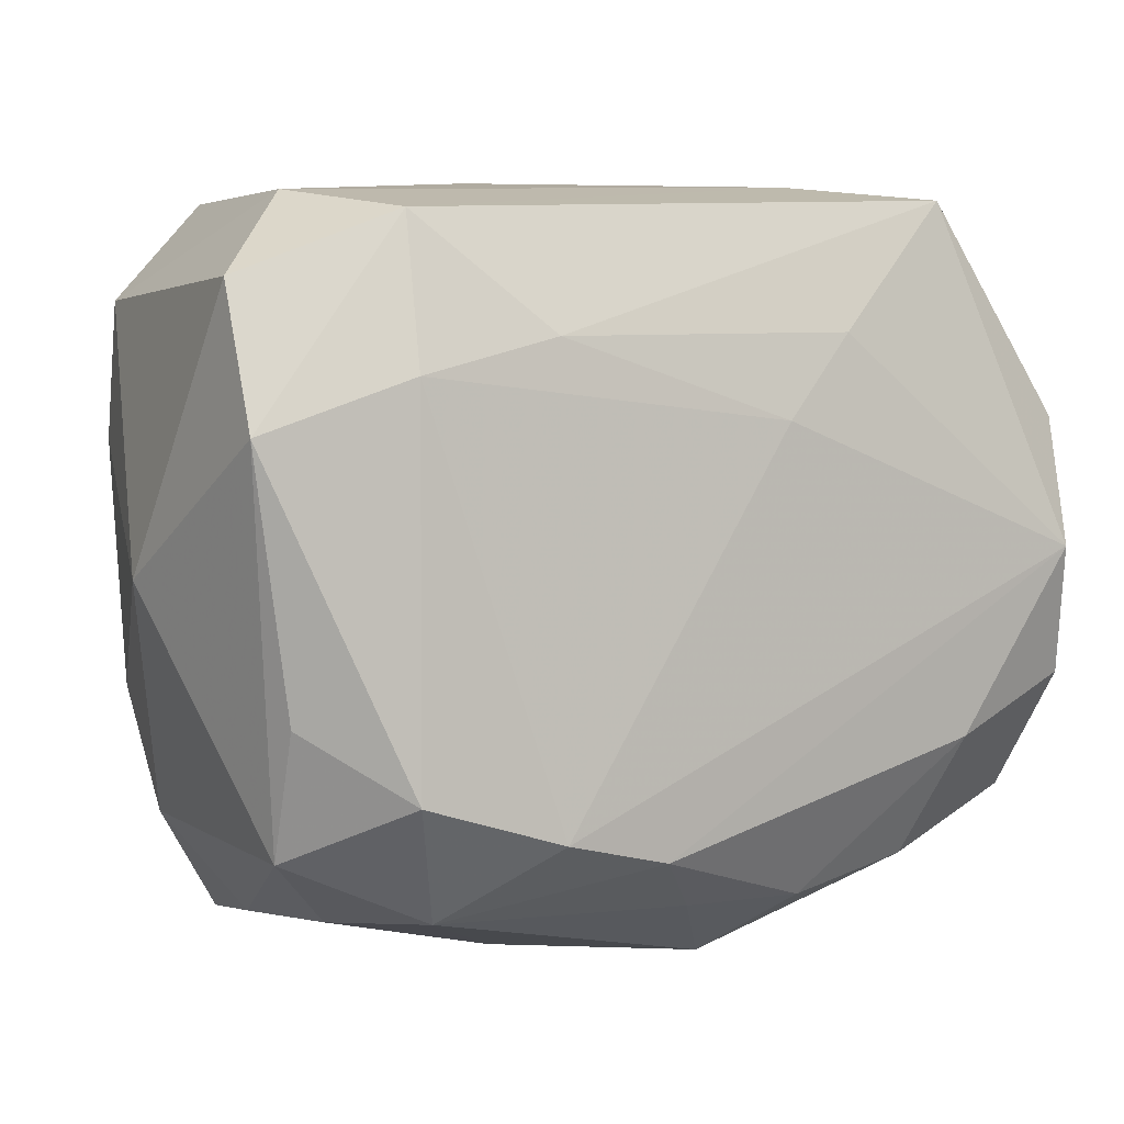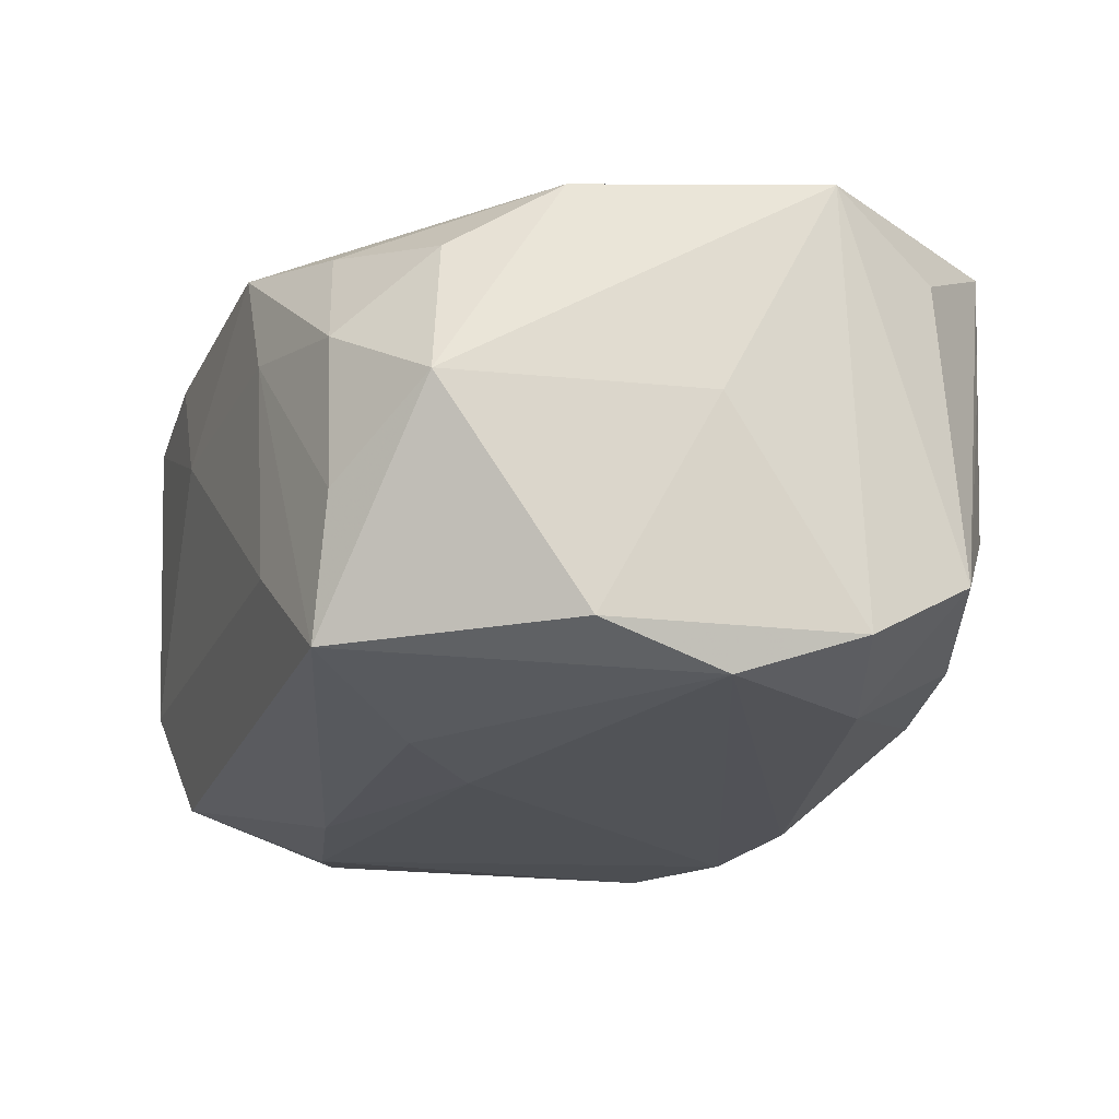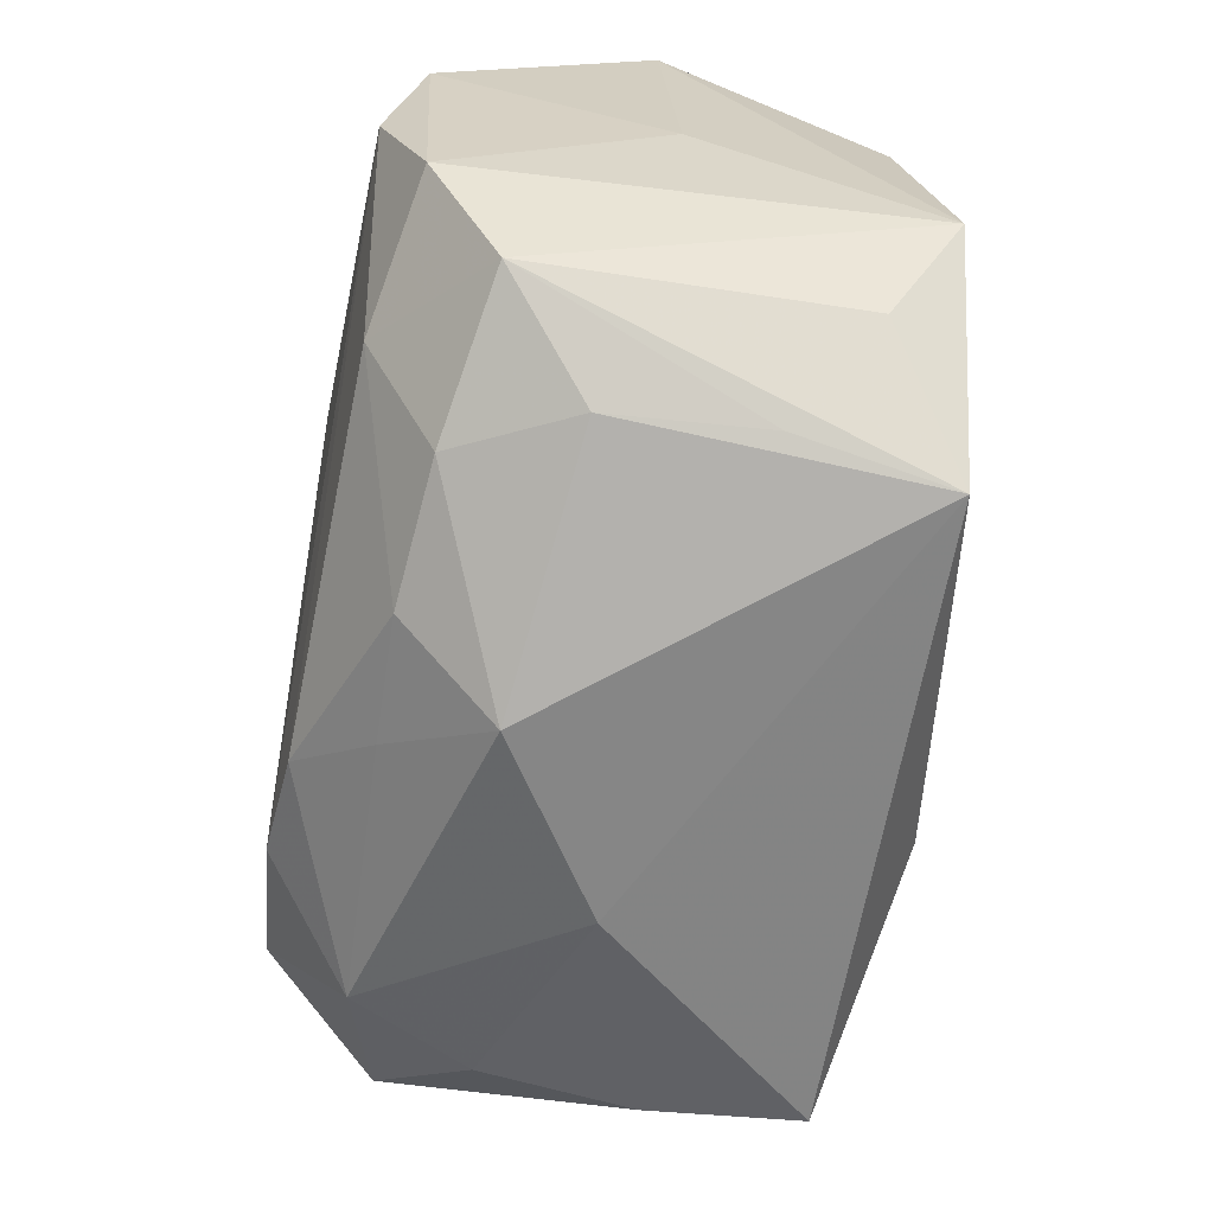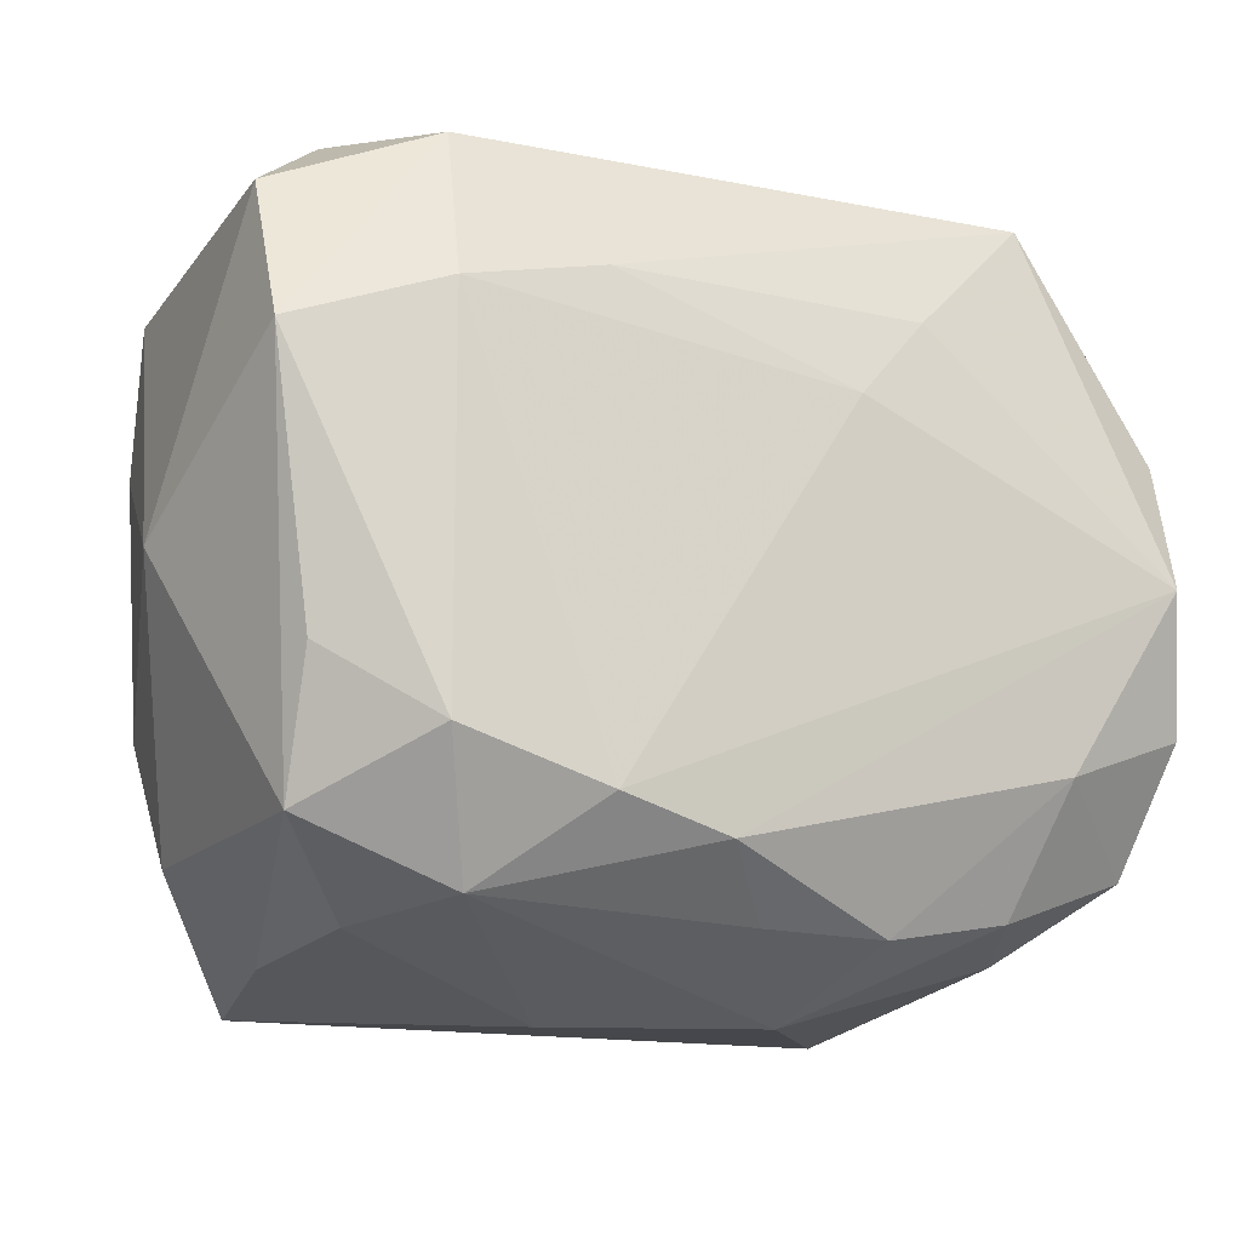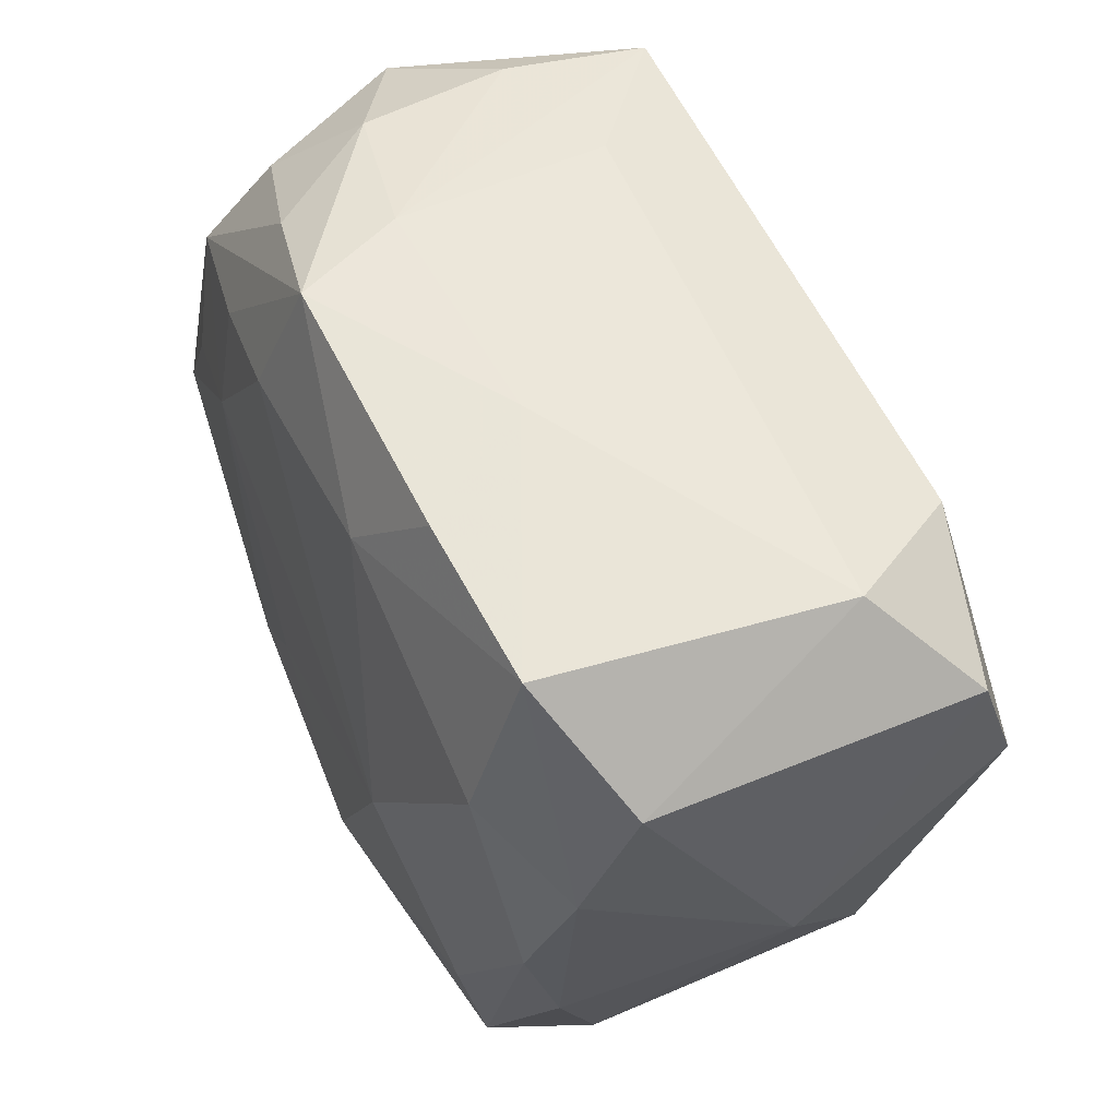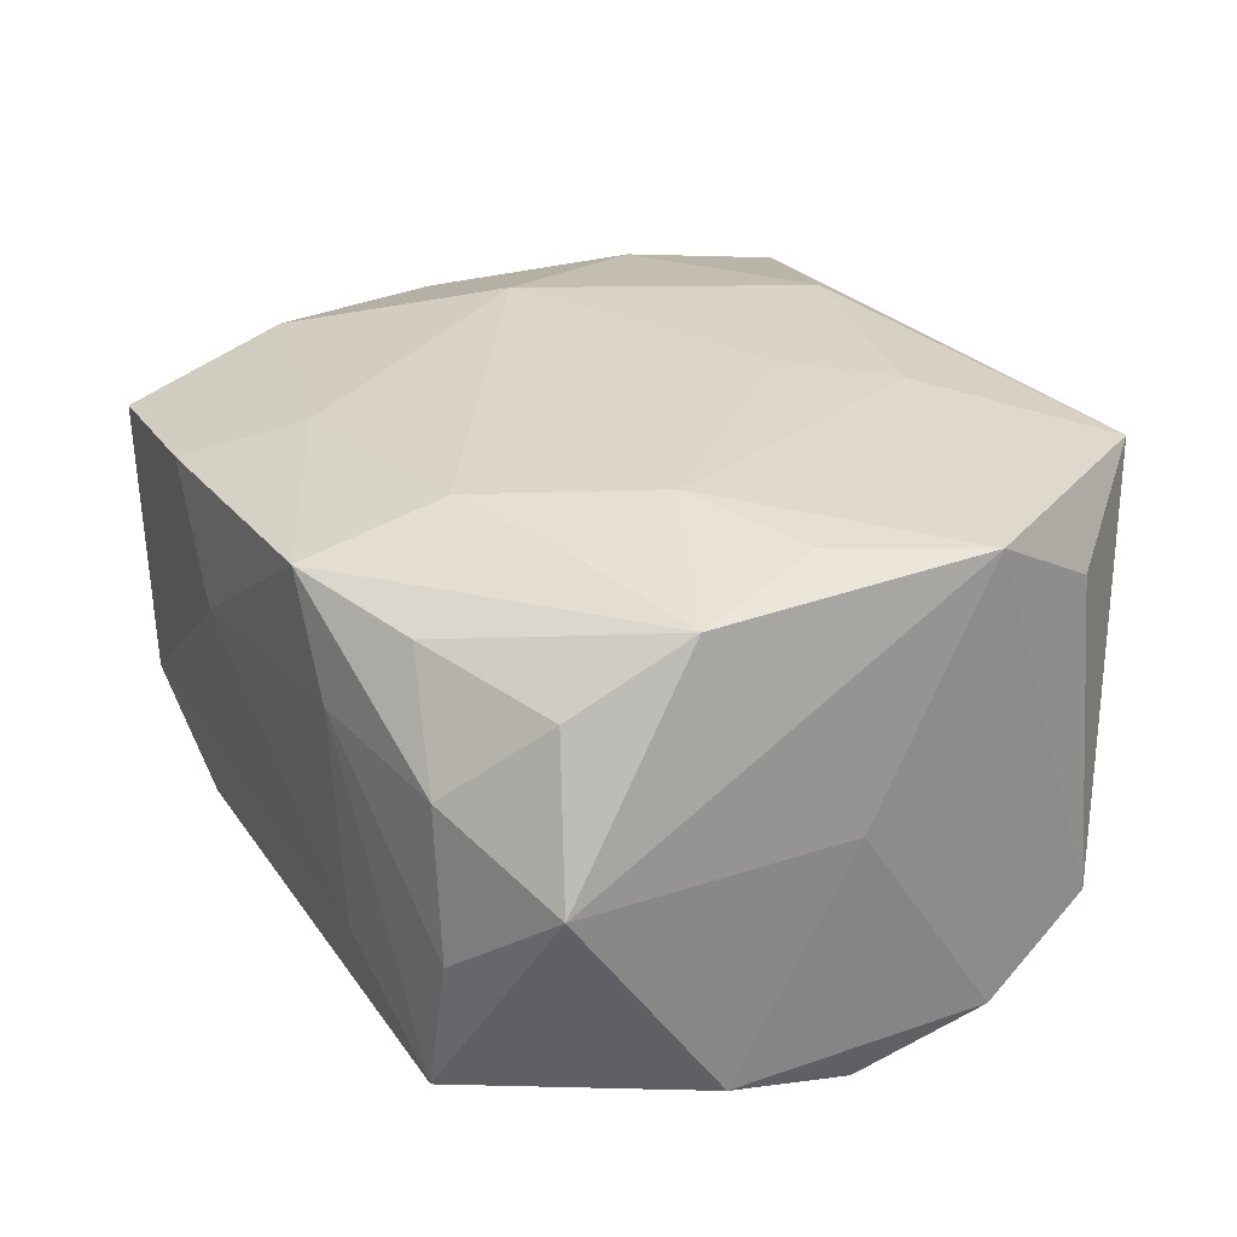
<metadata>
{"format":"obj","ext":"obj","renderer":"f3d","projection":"perspective","resolution":1024,"background":"white","views":[{"elev":0.9,"azim":152.3,"up":"+Y"},{"elev":-20.1,"azim":-112.4,"up":"+Z"},{"elev":-59.8,"azim":-97.8,"up":"+Y"},{"elev":-19.0,"azim":153.6,"up":"+Y"},{"elev":56.0,"azim":64.9,"up":"+Y"},{"elev":26.3,"azim":-120.0,"up":"+Z"}]}
</metadata>
<code>
v -0.02479 0.001962 0.01585
v 0.02347 0.02182 -0.007571
v 0.02496 -0.01786 -0.01053
v 0.02518 -0.01662 0.009351
v -0.01079 0.02456 0.005902
v -0.02815 0.0005534 -0.0165
v 0.02773 0.007584 0.01193
v 0.01053 0.02428 0.01292
v -0.005445 -0.007897 0.01816
v 0.002422 -0.01834 -0.01734
v 0.01993 -0.01252 0.0167
v 0.02082 -0.02285 0.004987
v -0.007649 0.02469 0.01325
v -0.02225 -0.02033 -0.003608
v -0.01602 0.02149 0.01152
v -0.01676 0.005625 0.017
v -0.02059 -0.01171 -0.01573
v 0.01879 0.02019 -0.01545
v 0.02841 0.01624 0.008363
v 0.01911 0.01033 -0.01817
v 0.03049 -0.001386 -0.001424
v -0.01759 0.01304 0.01532
v -0.02967 -0.006756 0.01577
v -0.02967 0.001442 0.0004812
v -0.02967 -0.007873 -0.0135
v -0.001627 -0.02177 -0.01255
v -0.00603 -0.02581 -0.006189
v 0.02135 0.02321 0.01226
v -0.02451 0.01734 0.009269
v -0.02038 0.02284 0.004117
v 0.02897 0.01595 -0.0132
v -0.01853 -0.0196 -0.01125
v -0.02809 -0.0157 -0.009033
v 0.02612 -0.0004099 0.01468
v 0.01884 -0.01418 -0.01775
v 0.005098 0.01775 0.01589
v -0.01101 -0.01341 0.01792
v -0.005677 0.008275 -0.01819
v 0.02535 -0.009744 -0.01417
v -0.009834 -0.02161 -0.01241
v -0.01037 0.01389 -0.01736
v 0.005329 0.02475 0.005025
v -0.01889 0.02281 -0.01484
v -0.02112 -0.02207 0.01604
v 0.01959 -0.02232 -0.004938
v 0.01257 0.0004045 0.01878
v 0.02858 0.00672 -0.01632
v -0.02672 0.01022 0.01377
v 0.01007 0.01291 -0.01797
v 0.009668 -0.01679 -0.01819
v -0.02106 0.02276 -0.00584
v 0.01582 -0.02169 -0.0126
v 0.01944 -0.02389 0.01469
v -0.02853 0.009218 -0.01416
v 0.02143 0.01256 0.01578
v -0.02786 0.01896 -0.0003987
v 0.02638 -0.008547 0.01243
v -0.02265 -0.02054 0.006289
v 0.005811 -0.02553 0.0005403
v -0.02725 -0.01466 0.01136
v -0.009482 0.01584 0.01617
v 0.003753 -0.0173 0.01852
v -0.01129 0.02394 -0.008345
f 25 33 23
f 56 43 54
f 61 16 46
f 22 61 13
f 16 61 22
f 14 58 33
f 46 16 9
f 9 62 46
f 27 52 59
f 24 25 23
f 54 25 24
f 23 56 24
f 24 56 54
f 43 63 18
f 13 61 36
f 55 28 36
f 46 55 36
f 36 61 46
f 23 16 1
f 23 33 60
f 62 9 37
f 37 16 23
f 37 9 16
f 62 37 44
f 44 37 23
f 27 59 44
f 44 14 27
f 58 14 44
f 33 58 44
f 44 60 33
f 23 60 44
f 38 50 6
f 6 25 54
f 54 43 6
f 52 50 35
f 34 55 46
f 53 44 59
f 62 44 53
f 47 18 31
f 31 21 47
f 19 21 31
f 43 18 49
f 43 56 51
f 56 30 51
f 48 22 13
f 48 56 23
f 23 1 48
f 16 22 48
f 48 1 16
f 13 36 8
f 8 36 28
f 42 13 8
f 8 28 42
f 32 40 27
f 27 14 32
f 32 14 33
f 25 6 17
f 40 32 17
f 33 25 17
f 17 32 33
f 26 52 27
f 27 40 26
f 39 35 47
f 45 59 52
f 11 34 46
f 11 53 34
f 46 62 11
f 62 53 11
f 7 21 19
f 55 34 7
f 19 28 7
f 7 28 55
f 4 21 57
f 57 53 4
f 34 53 57
f 57 7 34
f 21 7 57
f 2 31 18
f 42 28 2
f 2 28 19
f 19 31 2
f 2 63 42
f 2 18 63
f 43 49 41
f 41 49 38
f 41 6 43
f 38 6 41
f 20 18 47
f 20 49 18
f 47 35 20
f 20 35 50
f 20 50 38
f 38 49 20
f 5 63 43
f 43 51 5
f 5 13 42
f 42 63 5
f 5 30 13
f 5 51 30
f 29 30 56
f 56 48 29
f 40 17 10
f 10 26 40
f 10 6 50
f 10 17 6
f 10 50 52
f 52 26 10
f 12 53 59
f 59 45 12
f 4 53 12
f 15 48 13
f 15 29 48
f 13 30 15
f 30 29 15
f 4 12 3
f 3 12 45
f 3 21 4
f 3 45 52
f 47 21 3
f 3 39 47
f 52 35 3
f 35 39 3

</code>
